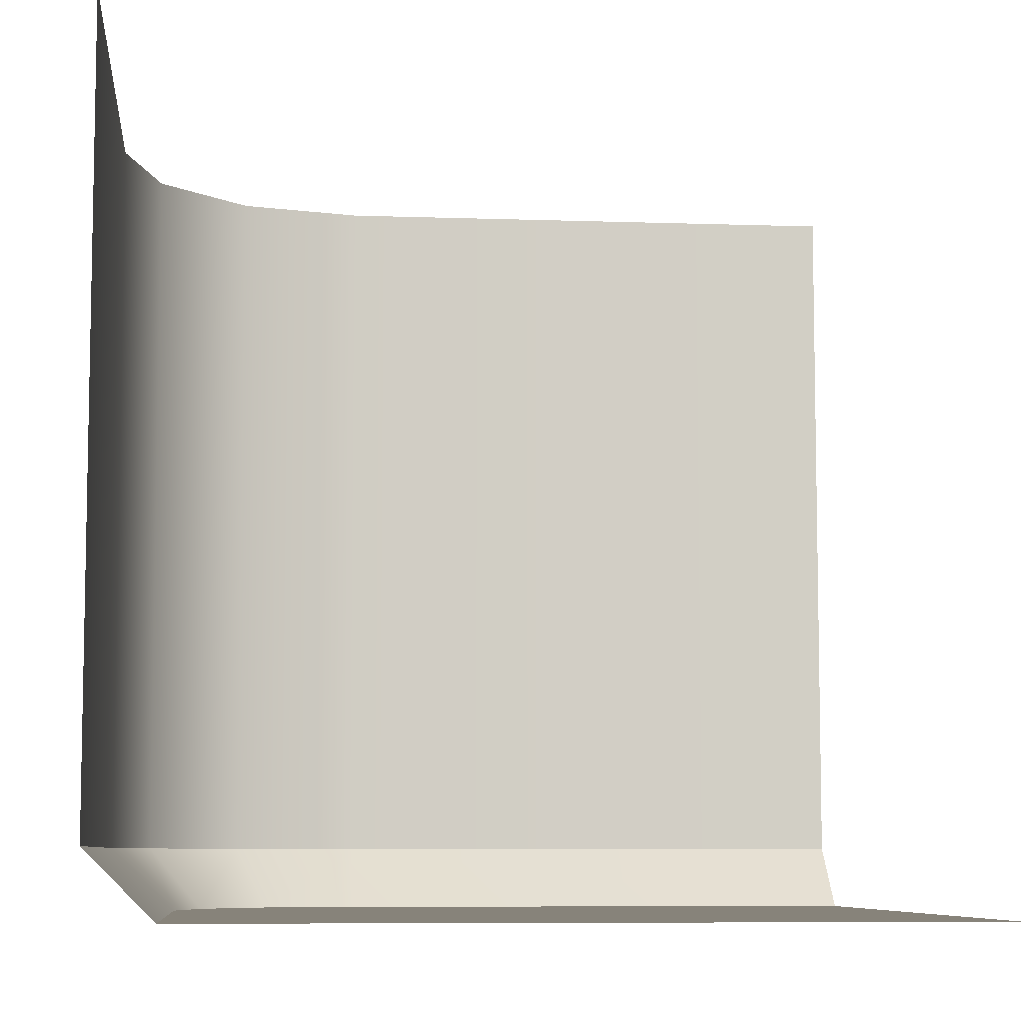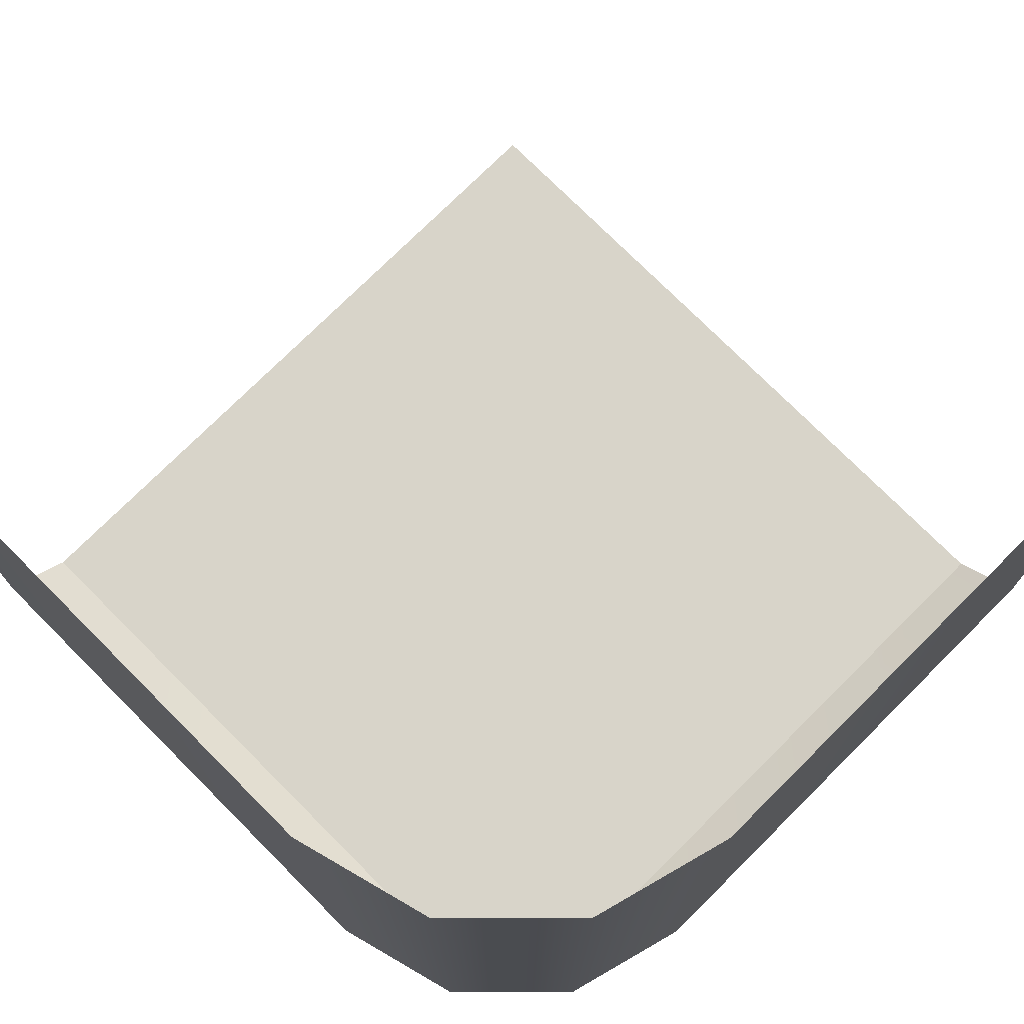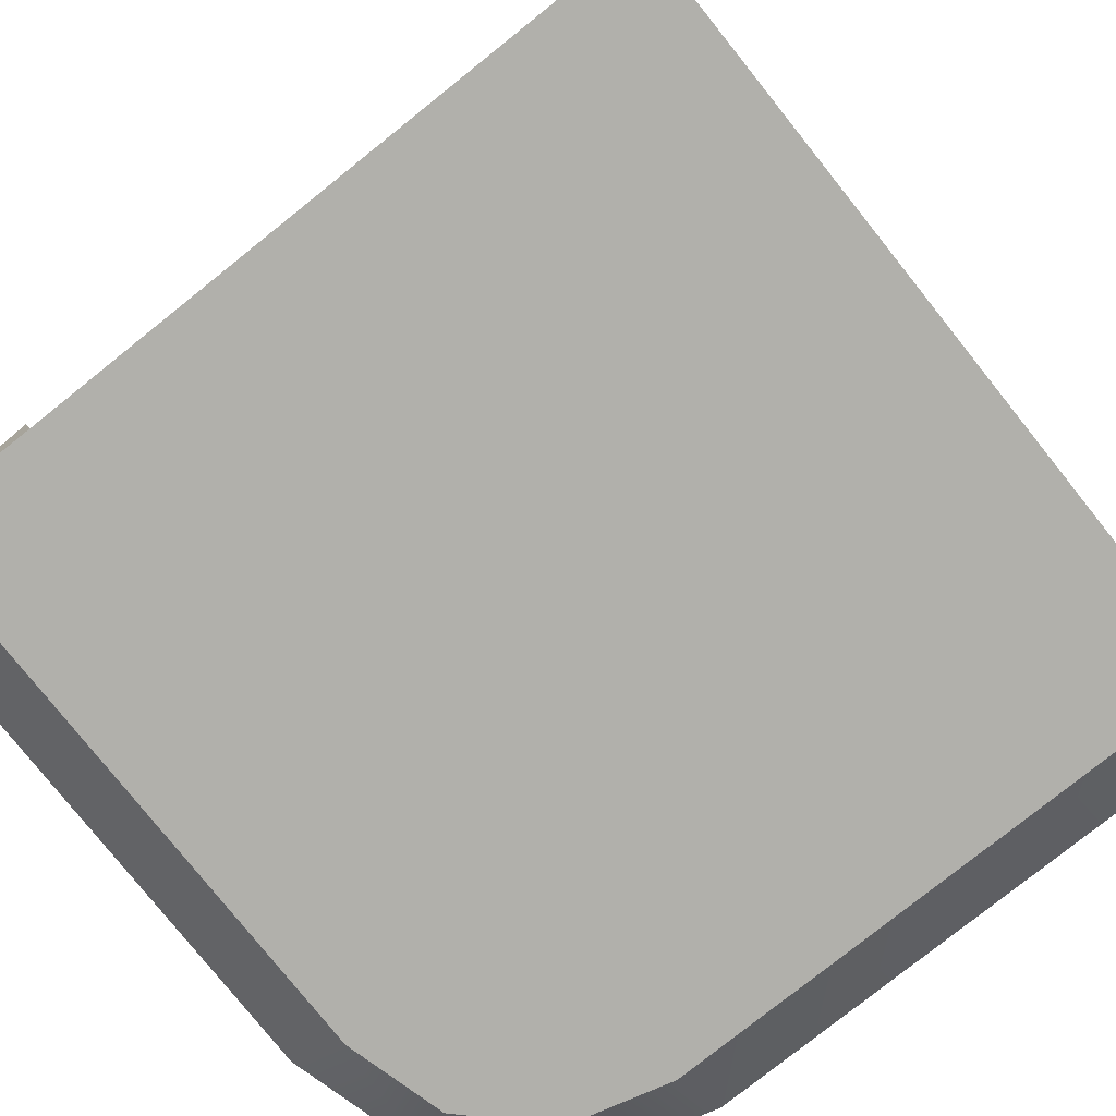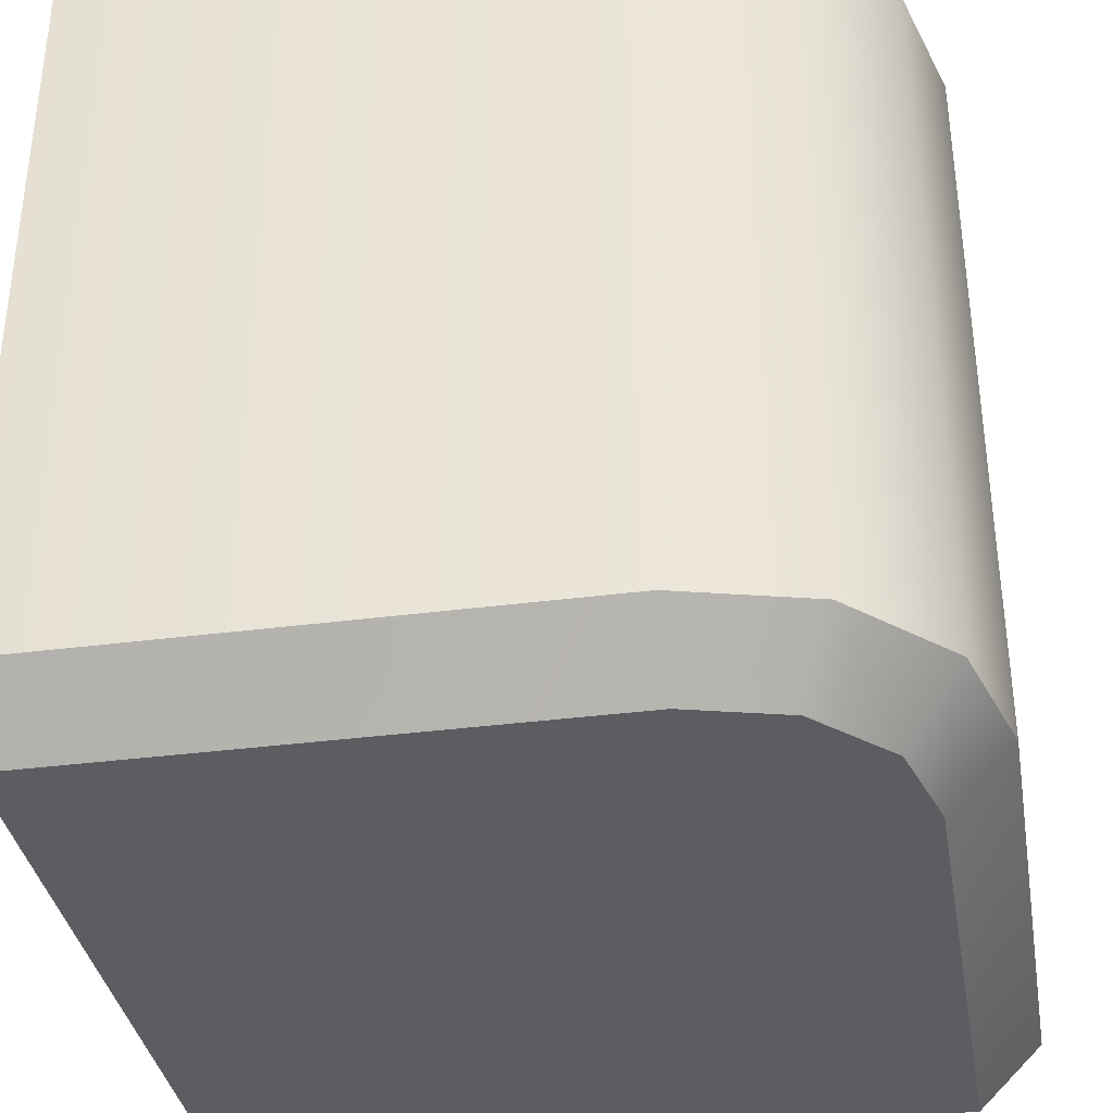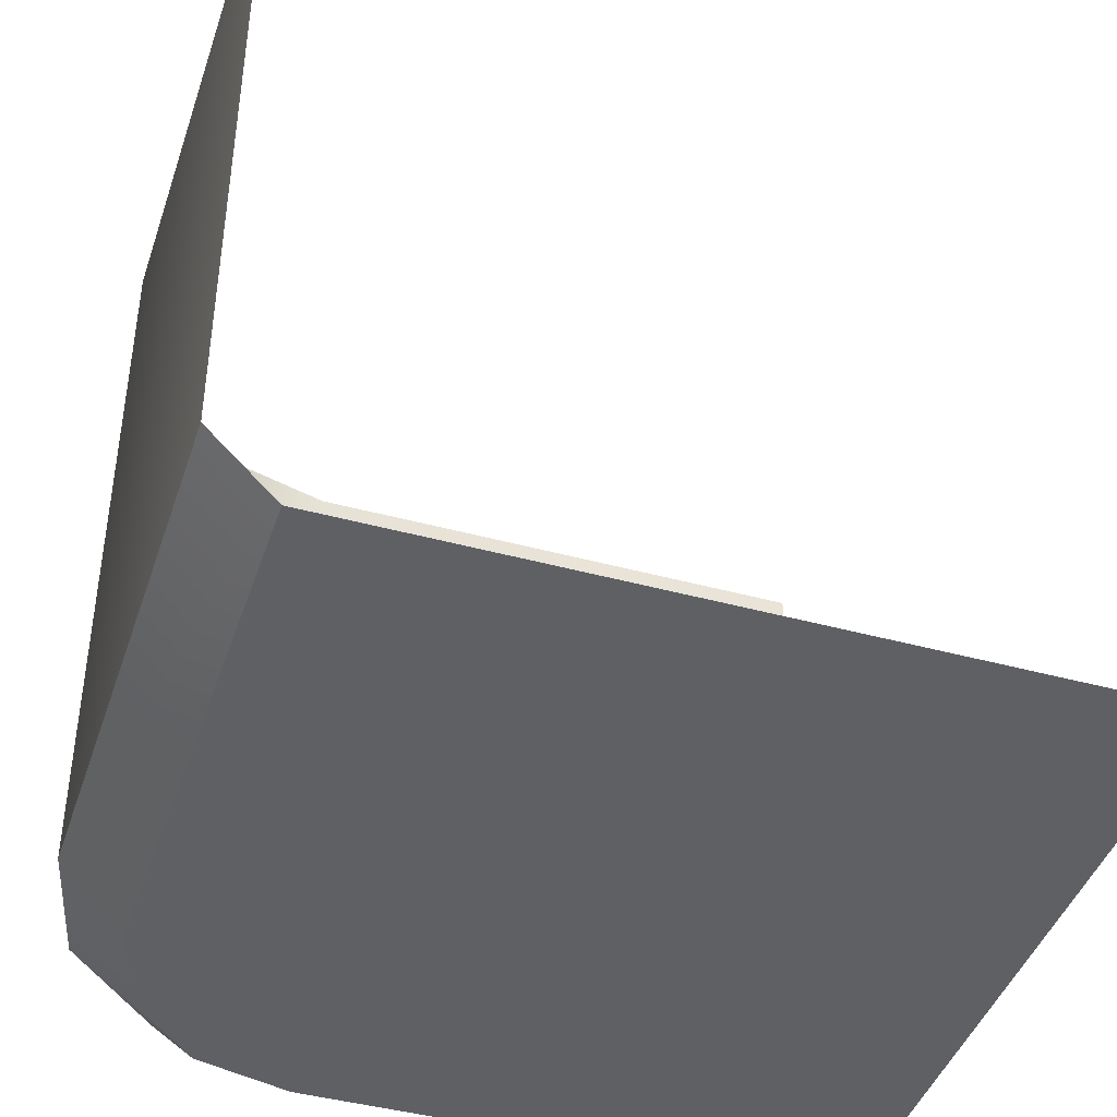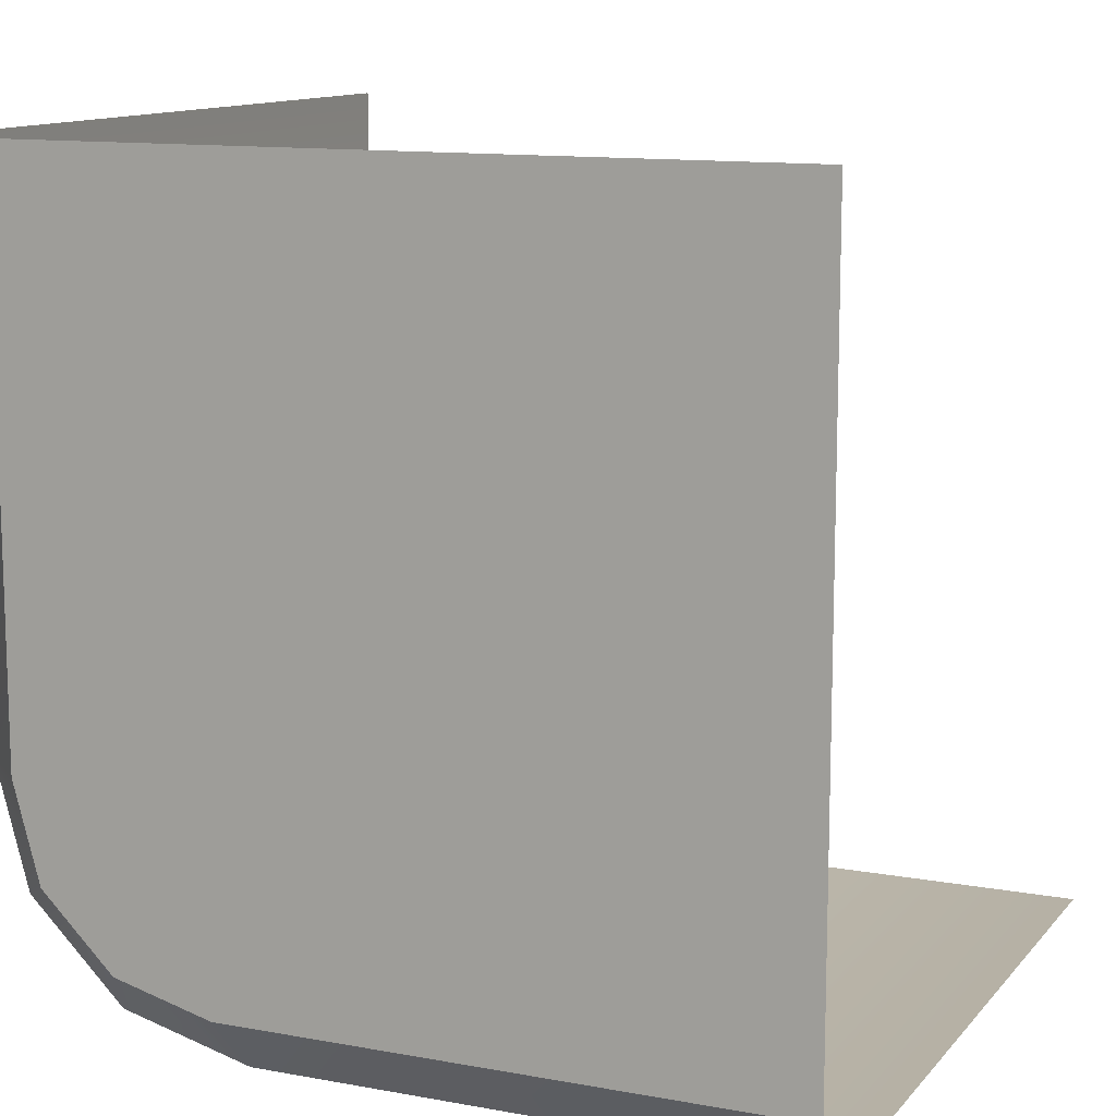
<metadata>
{"format":"obj","ext":"obj","renderer":"f3d","projection":"perspective","resolution":1024,"background":"white","views":[{"elev":-7.4,"azim":-5.7,"up":"+Y"},{"elev":75.1,"azim":-134.9,"up":"+Y"},{"elev":-78.5,"azim":38.6,"up":"+Y"},{"elev":-36.1,"azim":-170.3,"up":"+Y"},{"elev":-43.0,"azim":-18.0,"up":"+Y"},{"elev":11.9,"azim":23.8,"up":"+Z"}]}
</metadata>
<code>
o RR_Corner
v -0.5 -0.46 -0.34
v -0.4786 -0.46 -0.42
v -0.4 -0.5 -0.4439
v -0.42 -0.46 -0.4786
v -0.46 -0.5 -0.34
v -0.4439 -0.5 -0.4
v -0.34 -0.5 -0.46
v -0.34 -0.46 -0.5
v -0.46 -0.5 -0
v -0.5 -0.46 -0
v -0 -0.5 -0
v -0 -0.5 -0.46
v -0 -0.46 -0.5
v -0.42 0 -0.4786
v -0.4786 0 -0.42
v 0 0 -0.5
v -0.5 0 -0.34
v -0.34 0 -0.5
v -0.5 0 0
f 8 7 3 4
f 2 6 5 1
f 4 14 18 8
f 4 3 6 2
f 2 15 14 4
f 1 5 9 10
f 13 8 18 16
f 12 7 8 13
f 7 12 11
f 15 2 1 17
f 17 1 10 19
f 11 3 7
f 11 6 3
f 6 11 5
f 9 5 11

</code>
